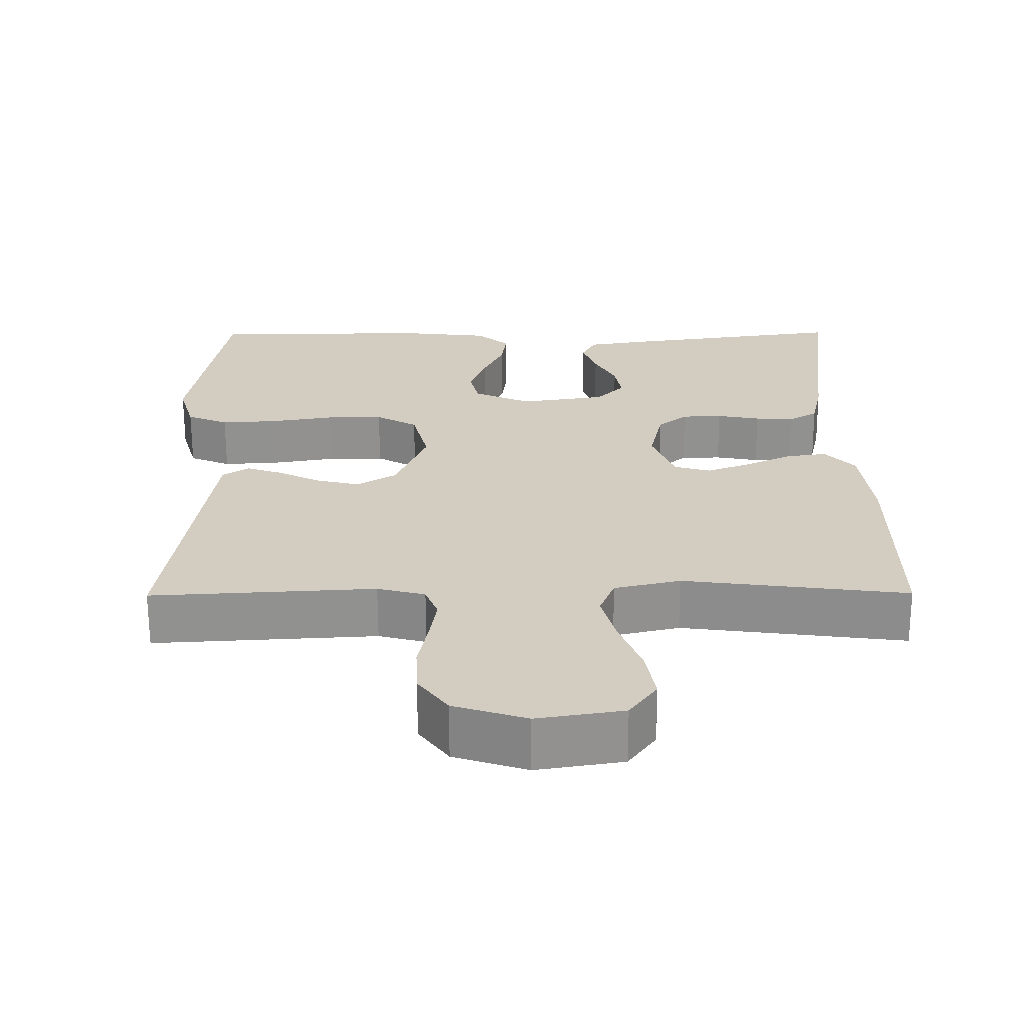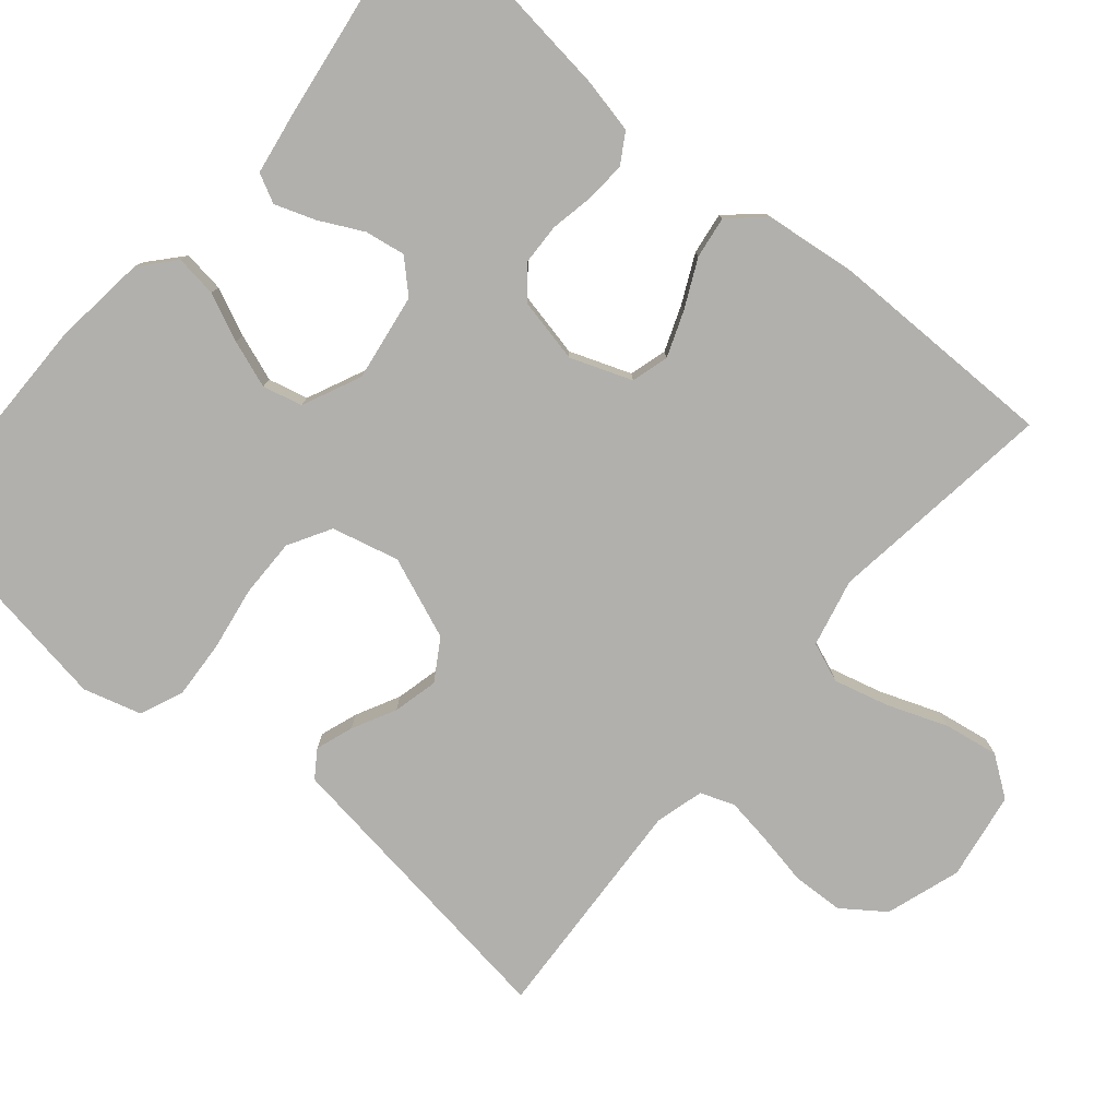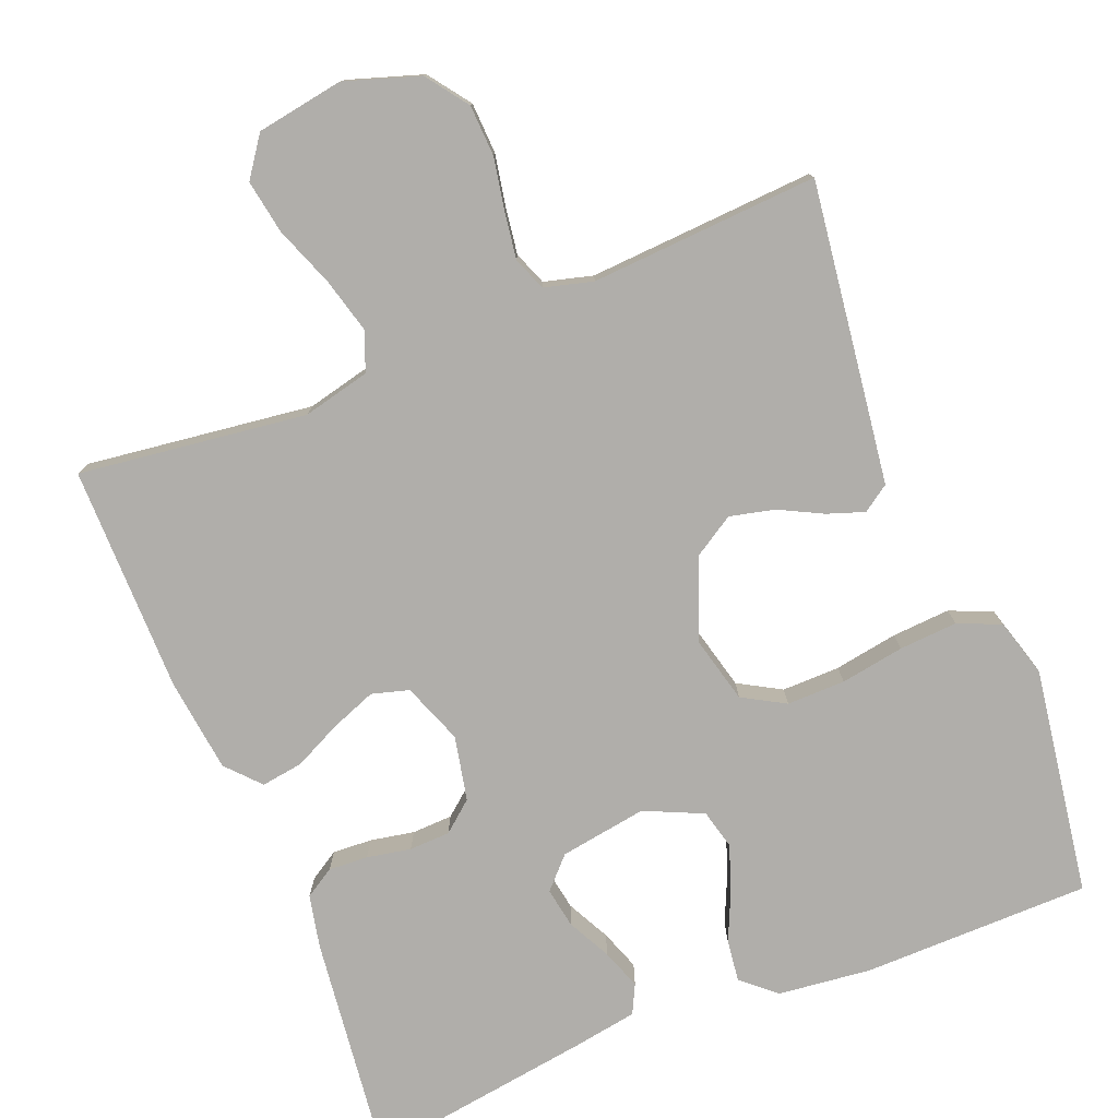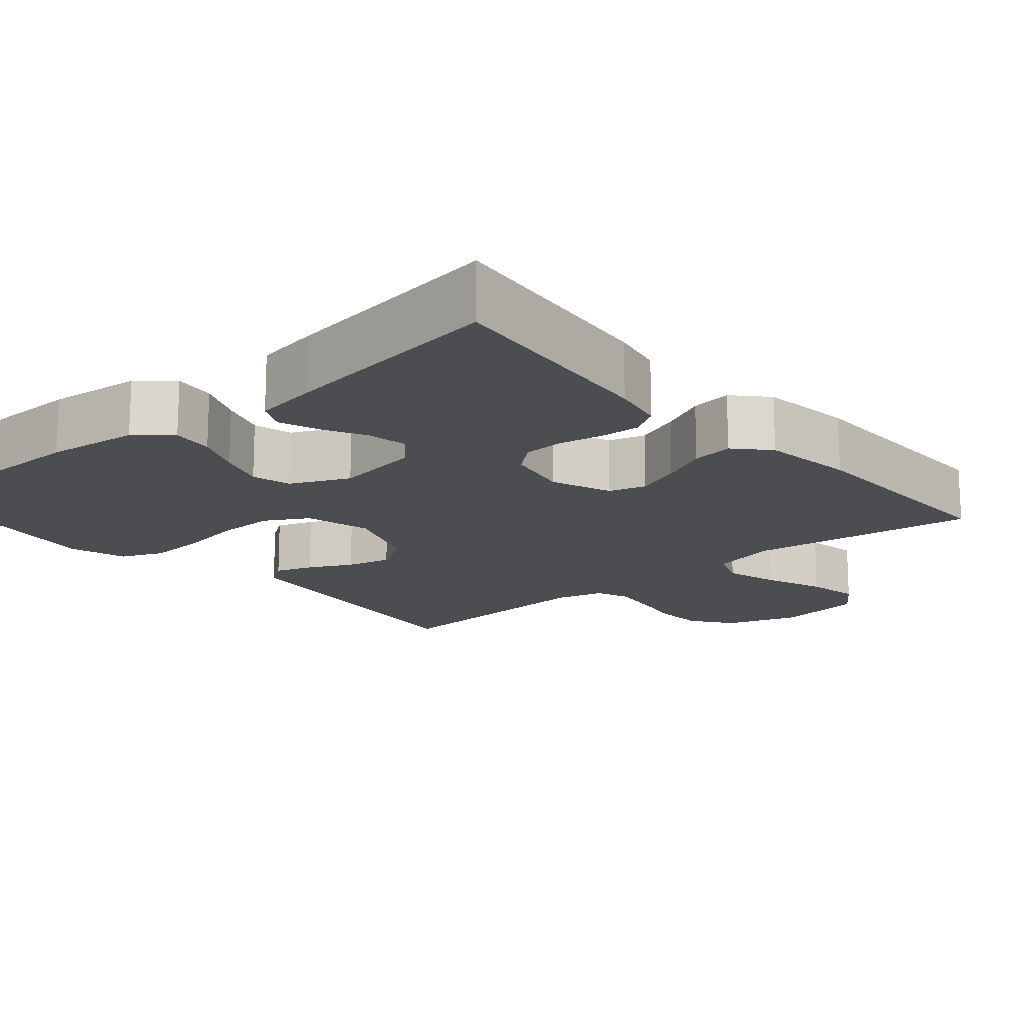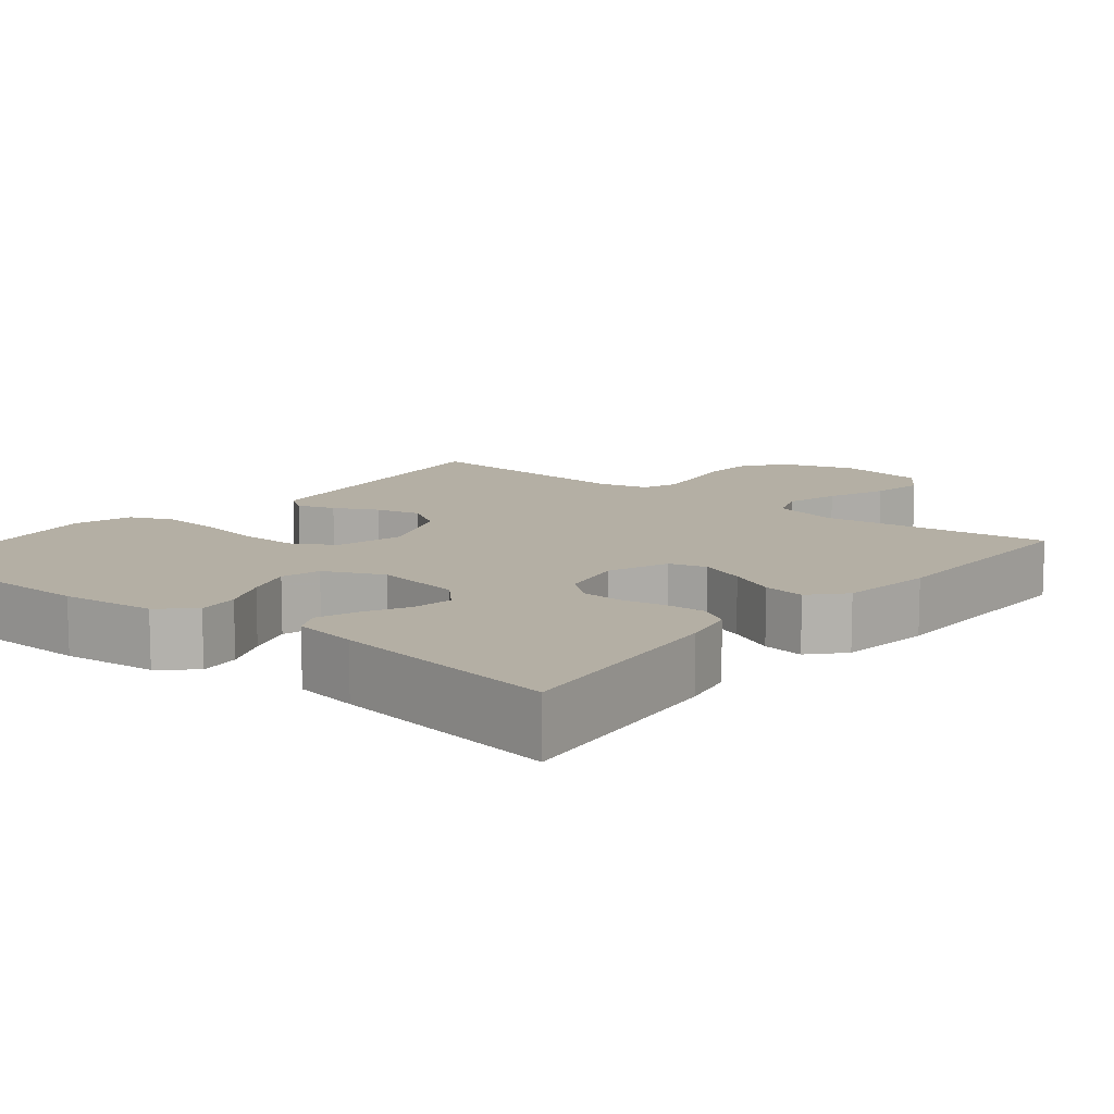
<metadata>
{"format":"obj","ext":"obj","renderer":"f3d","projection":"perspective","resolution":1024,"background":"white","views":[{"elev":-65.6,"azim":0.2,"up":"+Z"},{"elev":-78.8,"azim":49.7,"up":"+Y"},{"elev":-77.7,"azim":-158.1,"up":"+Y"},{"elev":-16.2,"azim":40.9,"up":"+Y"},{"elev":11.3,"azim":39.3,"up":"+Y"}]}
</metadata>
<code>
v 0.5 0.07 0.5
v 0.464 0.07 0.2
v 0.449 0.07 0.13
v 0.41 0.07 0.106
v 0.358 0.07 0.109
v 0.3 0.07 0.12
v 0.246 0.07 0.118
v 0.206 0.07 0.085
v 0.188 0.07 0
v 0.218 0.07 -0.08
v 0.267 0.07 -0.094
v 0.327 0.07 -0.071
v 0.389 0.07 -0.041
v 0.444 0.07 -0.033
v 0.484 0.07 -0.077
v 0.499 0.07 -0.2
v 0.5 0.07 -0.5
v 0.2 0.07 -0.461
v 0.111 0.07 -0.482
v 0.091 0.07 -0.534
v 0.11 0.07 -0.606
v 0.14 0.07 -0.685
v 0.152 0.07 -0.756
v 0.115 0.07 -0.808
v 0 0.07 -0.827
v -0.098 0.07 -0.795
v -0.138 0.07 -0.74
v -0.141 0.07 -0.673
v -0.128 0.07 -0.604
v -0.119 0.07 -0.543
v -0.136 0.07 -0.499
v -0.2 0.07 -0.482
v -0.5 0.07 -0.5
v -0.46 0.07 -0.2
v -0.447 0.07 -0.104
v -0.412 0.07 -0.08
v -0.363 0.07 -0.097
v -0.306 0.07 -0.126
v -0.247 0.07 -0.14
v -0.194 0.07 -0.107
v -0.152 0.07 0
v -0.174 0.07 0.088
v -0.23 0.07 0.12
v -0.307 0.07 0.119
v -0.391 0.07 0.105
v -0.468 0.07 0.1
v -0.524 0.07 0.124
v -0.546 0.07 0.2
v -0.5 0.07 0.5
v -0.2 0.07 0.503
v -0.077 0.07 0.489
v -0.033 0.07 0.45
v -0.04 0.07 0.395
v -0.068 0.07 0.333
v -0.09 0.07 0.271
v -0.077 0.07 0.219
v 0 0.07 0.184
v 0.115 0.07 0.202
v 0.153 0.07 0.242
v 0.144 0.07 0.295
v 0.115 0.07 0.352
v 0.096 0.07 0.405
v 0.115 0.07 0.443
v 0.2 0.07 0.457
v 0.5 0 0.5
v 0.464 0 0.2
v 0.449 0 0.13
v 0.41 0 0.106
v 0.358 0 0.109
v 0.3 0 0.12
v 0.246 0 0.118
v 0.206 0 0.085
v 0.188 0 0
v 0.218 0 -0.08
v 0.267 0 -0.094
v 0.327 0 -0.071
v 0.389 0 -0.041
v 0.444 0 -0.033
v 0.484 0 -0.077
v 0.499 0 -0.2
v 0.5 0 -0.5
v 0.2 0 -0.461
v 0.111 0 -0.482
v 0.091 0 -0.534
v 0.11 0 -0.606
v 0.14 0 -0.685
v 0.152 0 -0.756
v 0.115 0 -0.808
v 0 0 -0.827
v -0.098 0 -0.795
v -0.138 0 -0.74
v -0.141 0 -0.673
v -0.128 0 -0.604
v -0.119 0 -0.543
v -0.136 0 -0.499
v -0.2 0 -0.482
v -0.5 0 -0.5
v -0.46 0 -0.2
v -0.447 0 -0.104
v -0.412 0 -0.08
v -0.363 0 -0.097
v -0.306 0 -0.126
v -0.247 0 -0.14
v -0.194 0 -0.107
v -0.152 0 0
v -0.174 0 0.088
v -0.23 0 0.12
v -0.307 0 0.119
v -0.391 0 0.105
v -0.468 0 0.1
v -0.524 0 0.124
v -0.546 0 0.2
v -0.5 0 0.5
v -0.2 0 0.503
v -0.077 0 0.489
v -0.033 0 0.45
v -0.04 0 0.395
v -0.068 0 0.333
v -0.09 0 0.271
v -0.077 0 0.219
v 0 0 0.184
v 0.115 0 0.202
v 0.153 0 0.242
v 0.144 0 0.295
v 0.115 0 0.352
v 0.096 0 0.405
v 0.115 0 0.443
v 0.2 0 0.457
f 4 5 6
f 3 4 6
f 2 3 6
f 1 2 6
f 64 1 6
f 63 64 6
f 62 63 6
f 61 62 6
f 60 61 6
f 59 60 6 7
f 58 59 7 8
f 57 58 8 9
f 56 57 9 10
f 52 53 54
f 51 52 54
f 50 51 54
f 49 50 54
f 48 49 54
f 47 48 54
f 46 47 54
f 45 46 54
f 44 45 54
f 43 44 54 55
f 42 43 55 56
f 36 37 38
f 35 36 38
f 34 35 38
f 33 34 38
f 32 33 38
f 31 32 38 39
f 30 31 39 40
f 27 28 29
f 26 27 29
f 25 26 29
f 24 25 29
f 23 24 29
f 22 23 29
f 21 22 29
f 20 21 29 30
f 30 40 41
f 20 30 41
f 19 20 41
f 16 17 18
f 15 16 18
f 14 15 18
f 13 14 18
f 12 13 18
f 11 12 18 19
f 42 56 10
f 41 42 10
f 19 41 10
f 10 11 19
f 70 69 68
f 70 68 67
f 70 67 66
f 70 66 65
f 70 65 128
f 70 128 127
f 70 127 126
f 70 126 125
f 70 125 124
f 71 70 124 123
f 72 71 123 122
f 73 72 122 121
f 74 73 121 120
f 118 117 116
f 118 116 115
f 118 115 114
f 118 114 113
f 118 113 112
f 118 112 111
f 118 111 110
f 118 110 109
f 118 109 108
f 119 118 108 107
f 120 119 107 106
f 102 101 100
f 102 100 99
f 102 99 98
f 102 98 97
f 102 97 96
f 103 102 96 95
f 104 103 95 94
f 93 92 91
f 93 91 90
f 93 90 89
f 93 89 88
f 93 88 87
f 93 87 86
f 93 86 85
f 94 93 85 84
f 105 104 94
f 105 94 84
f 105 84 83
f 82 81 80
f 82 80 79
f 82 79 78
f 82 78 77
f 82 77 76
f 83 82 76 75
f 74 120 106
f 74 106 105
f 74 105 83
f 83 75 74
f 1 65 66 2
f 2 66 67 3
f 3 67 68 4
f 4 68 69 5
f 5 69 70 6
f 6 70 71 7
f 7 71 72 8
f 8 72 73 9
f 9 73 74 10
f 10 74 75 11
f 11 75 76 12
f 12 76 77 13
f 13 77 78 14
f 14 78 79 15
f 15 79 80 16
f 16 80 81 17
f 17 81 82 18
f 18 82 83 19
f 19 83 84 20
f 20 84 85 21
f 21 85 86 22
f 22 86 87 23
f 23 87 88 24
f 24 88 89 25
f 25 89 90 26
f 26 90 91 27
f 27 91 92 28
f 28 92 93 29
f 29 93 94 30
f 30 94 95 31
f 31 95 96 32
f 32 96 97 33
f 33 97 98 34
f 34 98 99 35
f 35 99 100 36
f 36 100 101 37
f 37 101 102 38
f 38 102 103 39
f 39 103 104 40
f 40 104 105 41
f 41 105 106 42
f 42 106 107 43
f 43 107 108 44
f 44 108 109 45
f 45 109 110 46
f 46 110 111 47
f 47 111 112 48
f 48 112 113 49
f 49 113 114 50
f 50 114 115 51
f 51 115 116 52
f 52 116 117 53
f 53 117 118 54
f 54 118 119 55
f 55 119 120 56
f 56 120 121 57
f 57 121 122 58
f 58 122 123 59
f 59 123 124 60
f 60 124 125 61
f 61 125 126 62
f 62 126 127 63
f 63 127 128 64
f 64 128 65 1

</code>
